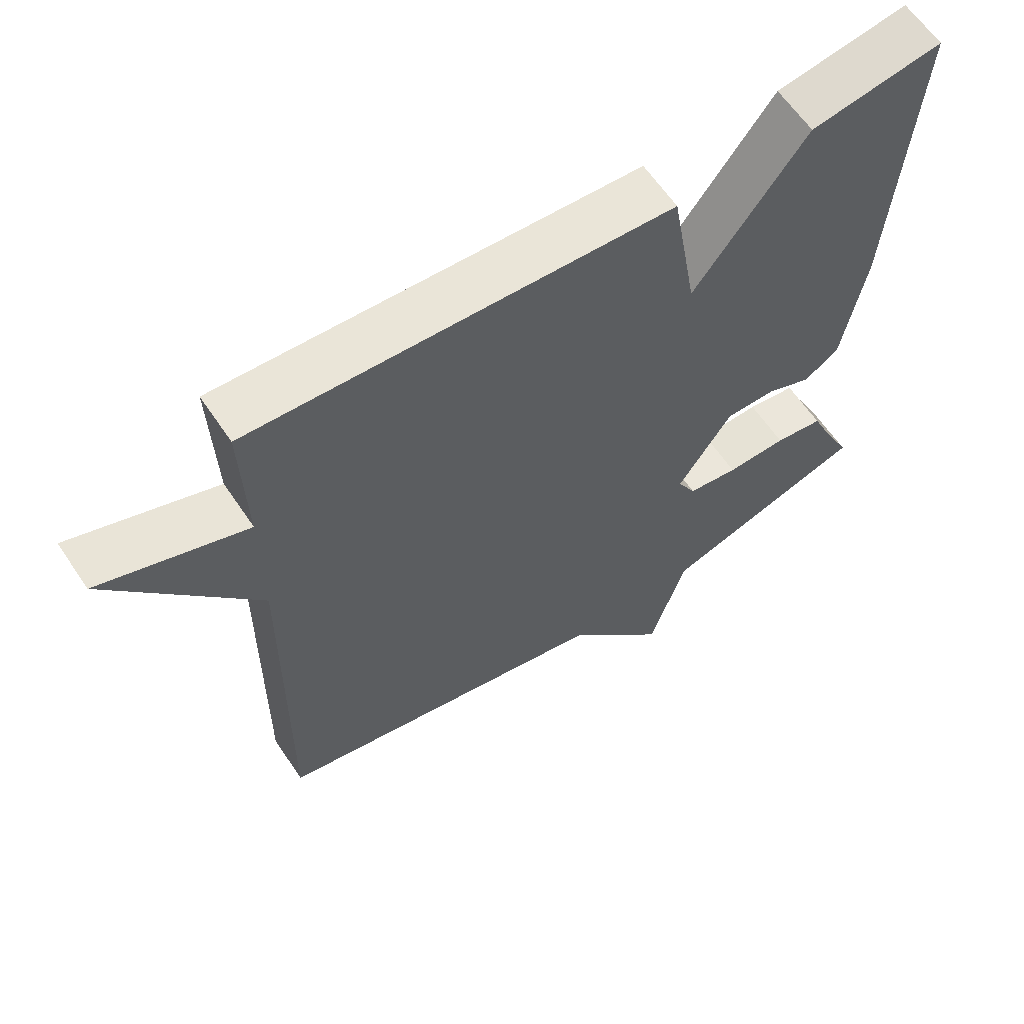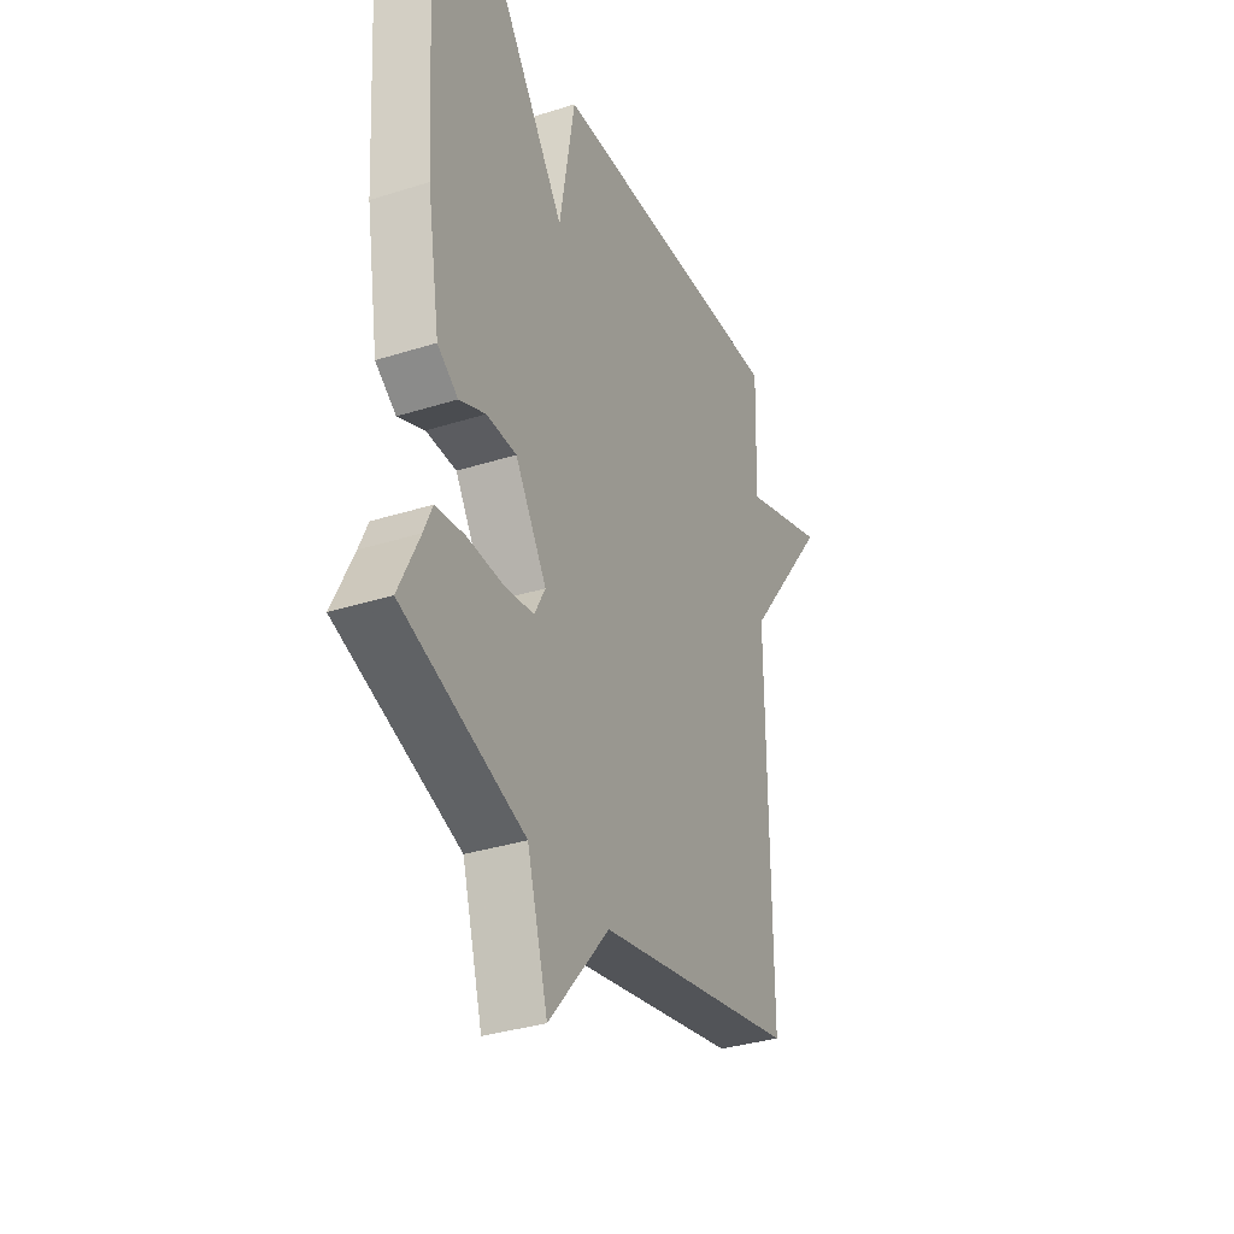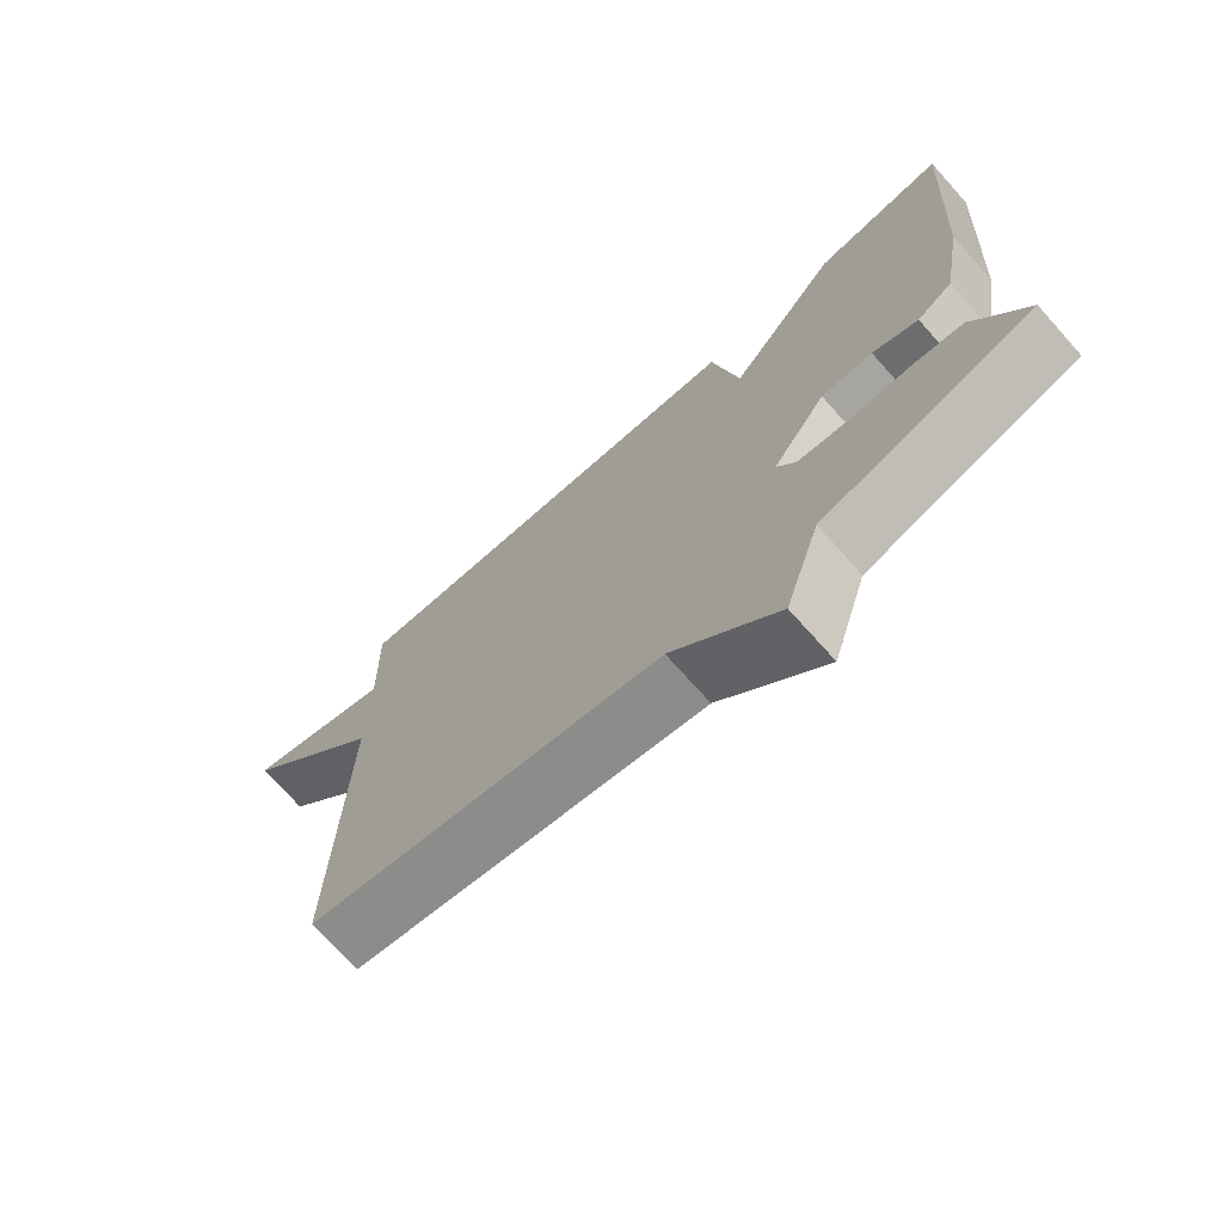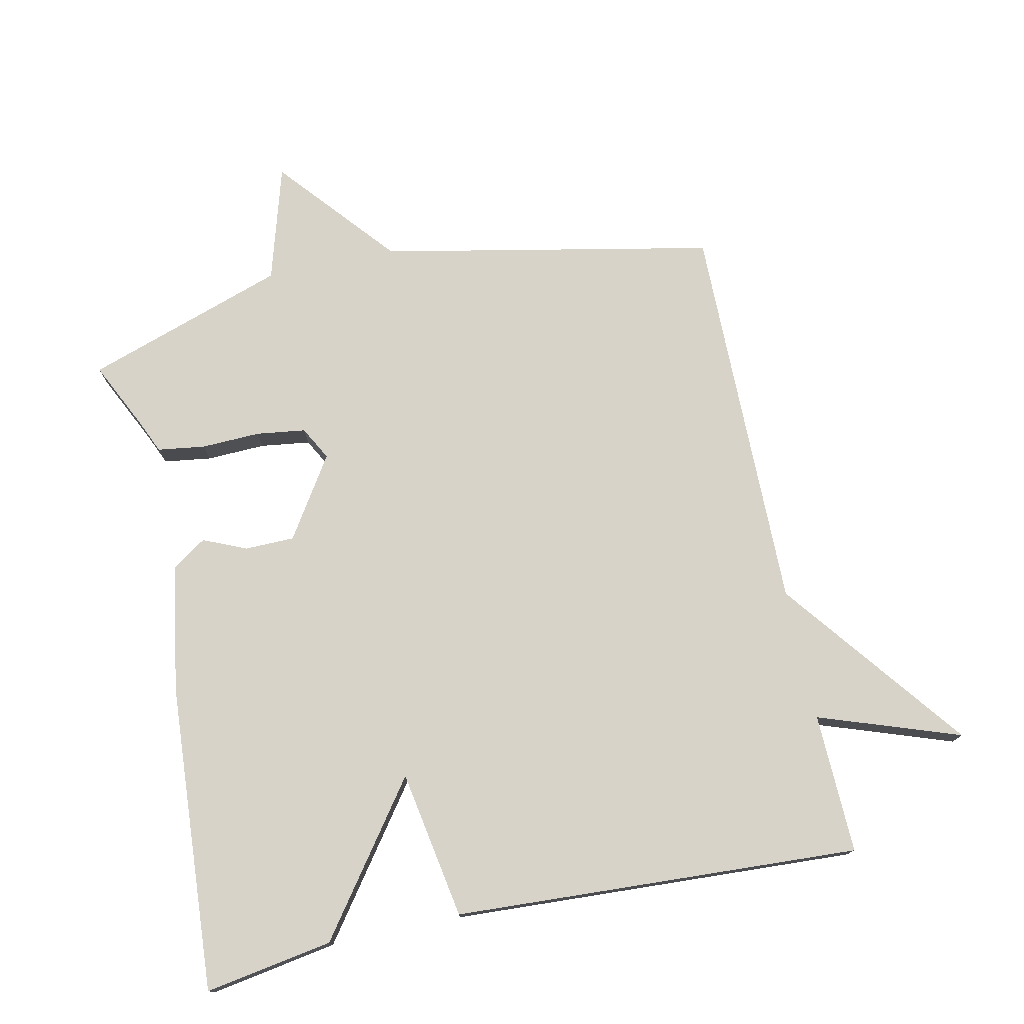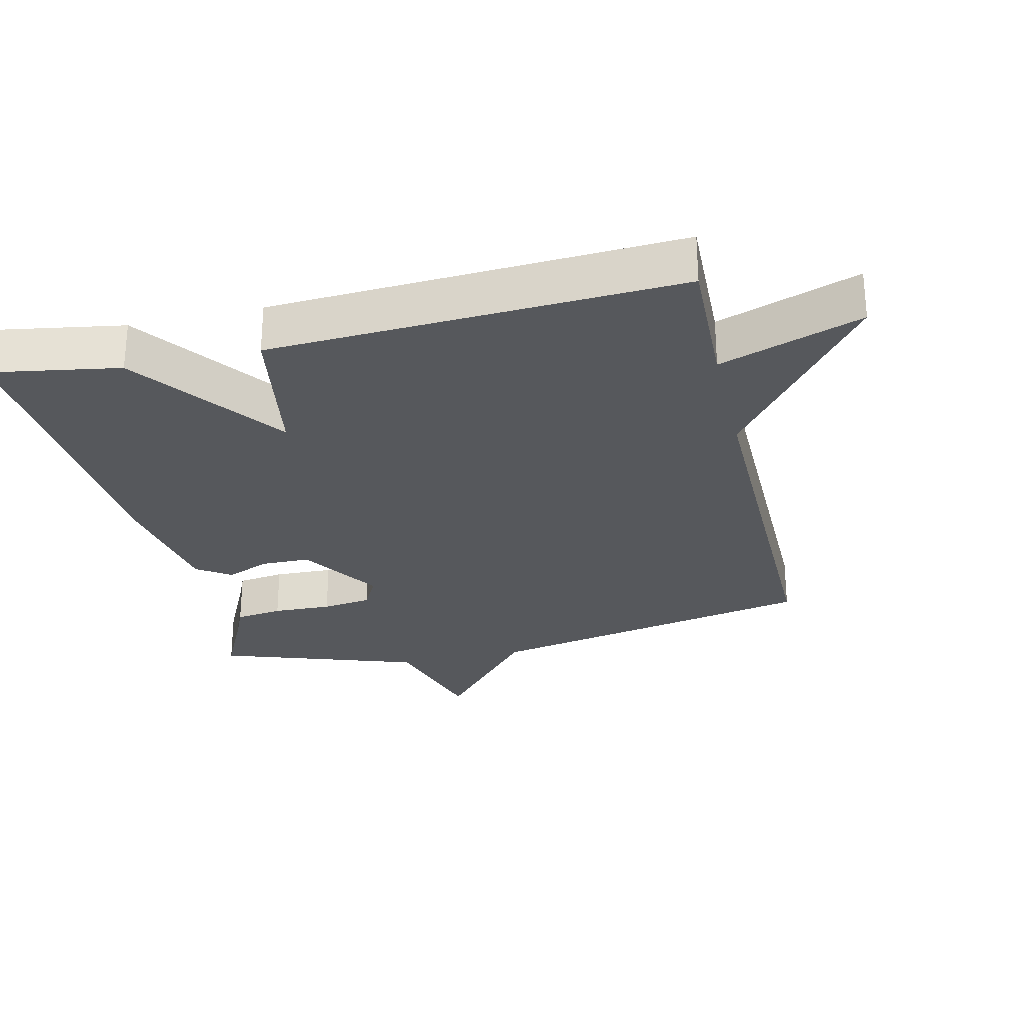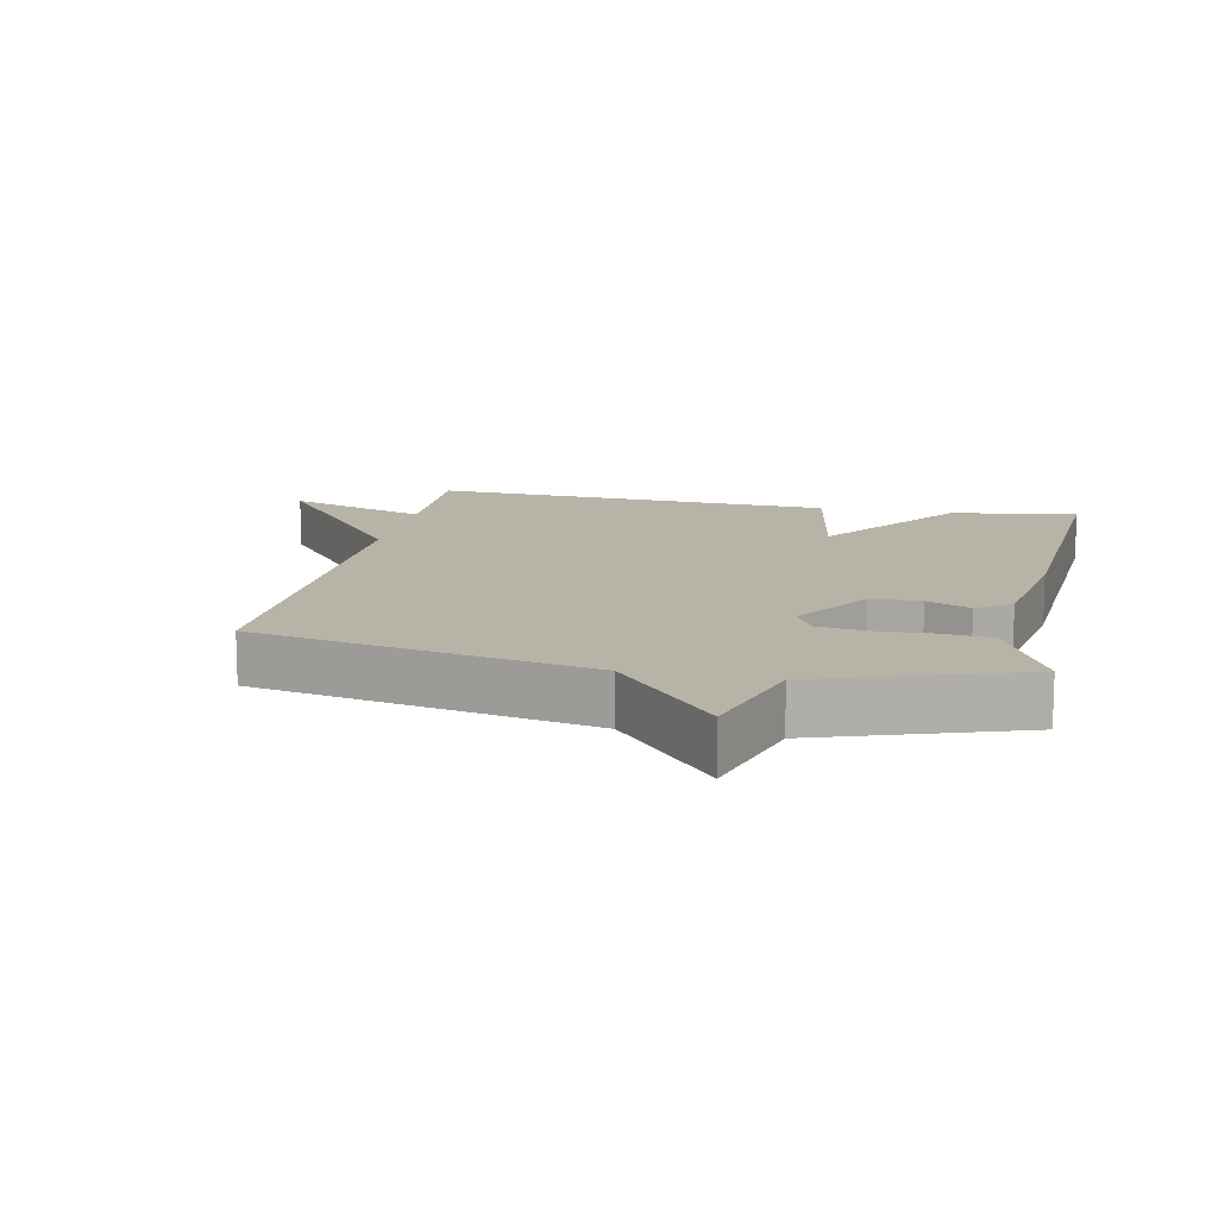
<metadata>
{"format":"obj","ext":"obj","renderer":"f3d","projection":"perspective","resolution":1024,"background":"white","views":[{"elev":62.1,"azim":146.2,"up":"+Z"},{"elev":-34.2,"azim":-66.8,"up":"+Z"},{"elev":-73.3,"azim":-138.1,"up":"+Z"},{"elev":75.8,"azim":-12.1,"up":"+Y"},{"elev":-27.7,"azim":13.1,"up":"+Y"},{"elev":12.9,"azim":-168.3,"up":"+Y"}]}
</metadata>
<code>
v -0.5 0.07 0.5
v -0.309 0.07 0.468
v -0.147 0.07 0.246
v -0.109 0.07 0.468
v 0.5 0.07 0.5
v 0.494 0.07 0.29
v 0.706 0.07 0.364
v 0.494 0.07 0.09
v 0.5 0.07 -0.5
v 0 0.07 -0.601
v -0.149 0.07 -0.776
v -0.2 0.07 -0.601
v -0.5 0.07 -0.5
v -0.45 0.07 -0.396
v -0.429 0.07 -0.348
v -0.358 0.07 -0.338
v -0.27 0.07 -0.341
v -0.196 0.07 -0.331
v -0.169 0.07 -0.281
v -0.247 0.07 -0.16
v -0.321 0.07 -0.159
v -0.386 0.07 -0.187
v -0.437 0.07 -0.152
v -0.469 0.07 0.038
v -0.5 0 0.5
v -0.309 0 0.468
v -0.147 0 0.246
v -0.109 0 0.468
v 0.5 0 0.5
v 0.494 0 0.29
v 0.706 0 0.364
v 0.494 0 0.09
v 0.5 0 -0.5
v 0 0 -0.601
v -0.149 0 -0.776
v -0.2 0 -0.601
v -0.5 0 -0.5
v -0.45 0 -0.396
v -0.429 0 -0.348
v -0.358 0 -0.338
v -0.27 0 -0.341
v -0.196 0 -0.331
v -0.169 0 -0.281
v -0.247 0 -0.16
v -0.321 0 -0.159
v -0.386 0 -0.187
v -0.437 0 -0.152
v -0.469 0 0.038
f 1 2 3
f 24 1 3
f 23 24 3
f 22 23 3
f 21 22 3
f 20 21 3
f 19 20 3
f 14 15 16 17
f 14 17 18
f 13 14 18
f 12 13 18
f 12 18 19
f 11 12 19
f 10 11 19
f 19 3 4
f 10 19 4
f 9 10 4
f 8 9 4
f 4 5 6
f 8 4 6
f 6 7 8
f 27 26 25
f 27 25 48
f 27 48 47
f 27 47 46
f 27 46 45
f 27 45 44
f 27 44 43
f 41 40 39 38
f 42 41 38
f 42 38 37
f 42 37 36
f 43 42 36
f 43 36 35
f 43 35 34
f 28 27 43
f 28 43 34
f 28 34 33
f 28 33 32
f 30 29 28
f 30 28 32
f 32 31 30
f 1 25 26 2
f 2 26 27 3
f 3 27 28 4
f 4 28 29 5
f 5 29 30 6
f 6 30 31 7
f 7 31 32 8
f 8 32 33 9
f 9 33 34 10
f 10 34 35 11
f 11 35 36 12
f 12 36 37 13
f 13 37 38 14
f 14 38 39 15
f 15 39 40 16
f 16 40 41 17
f 17 41 42 18
f 18 42 43 19
f 19 43 44 20
f 20 44 45 21
f 21 45 46 22
f 22 46 47 23
f 23 47 48 24
f 24 48 25 1

</code>
